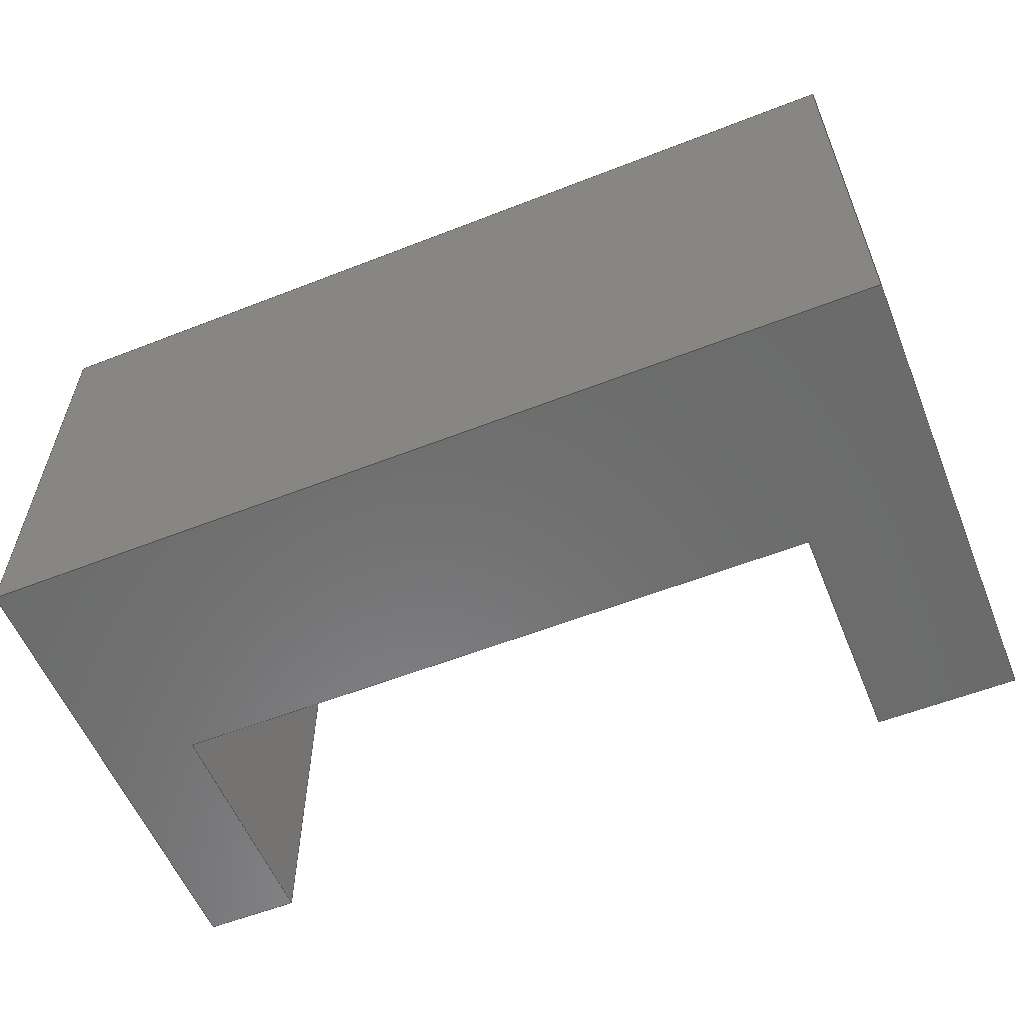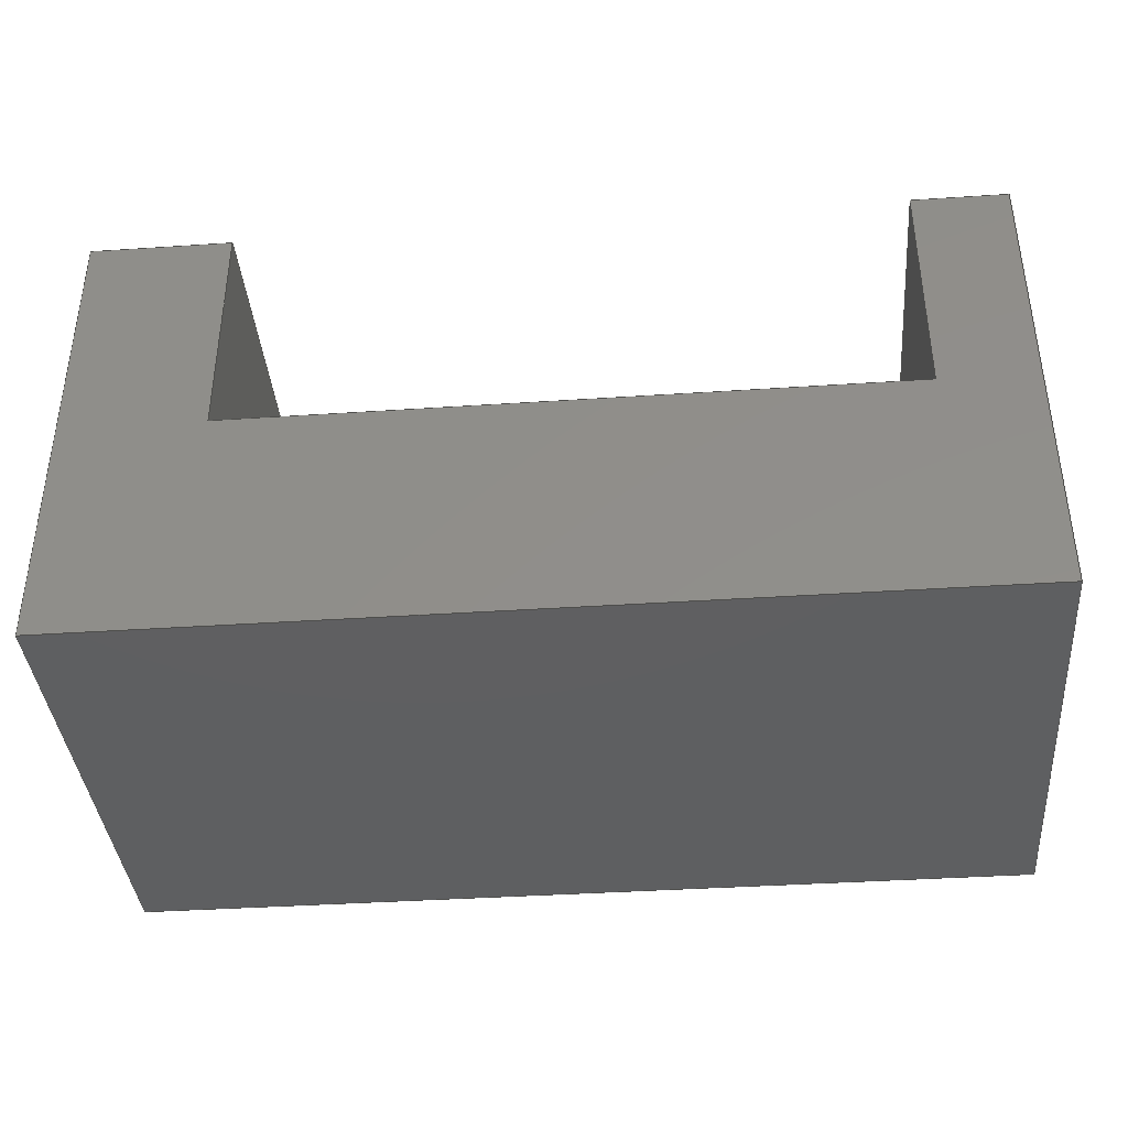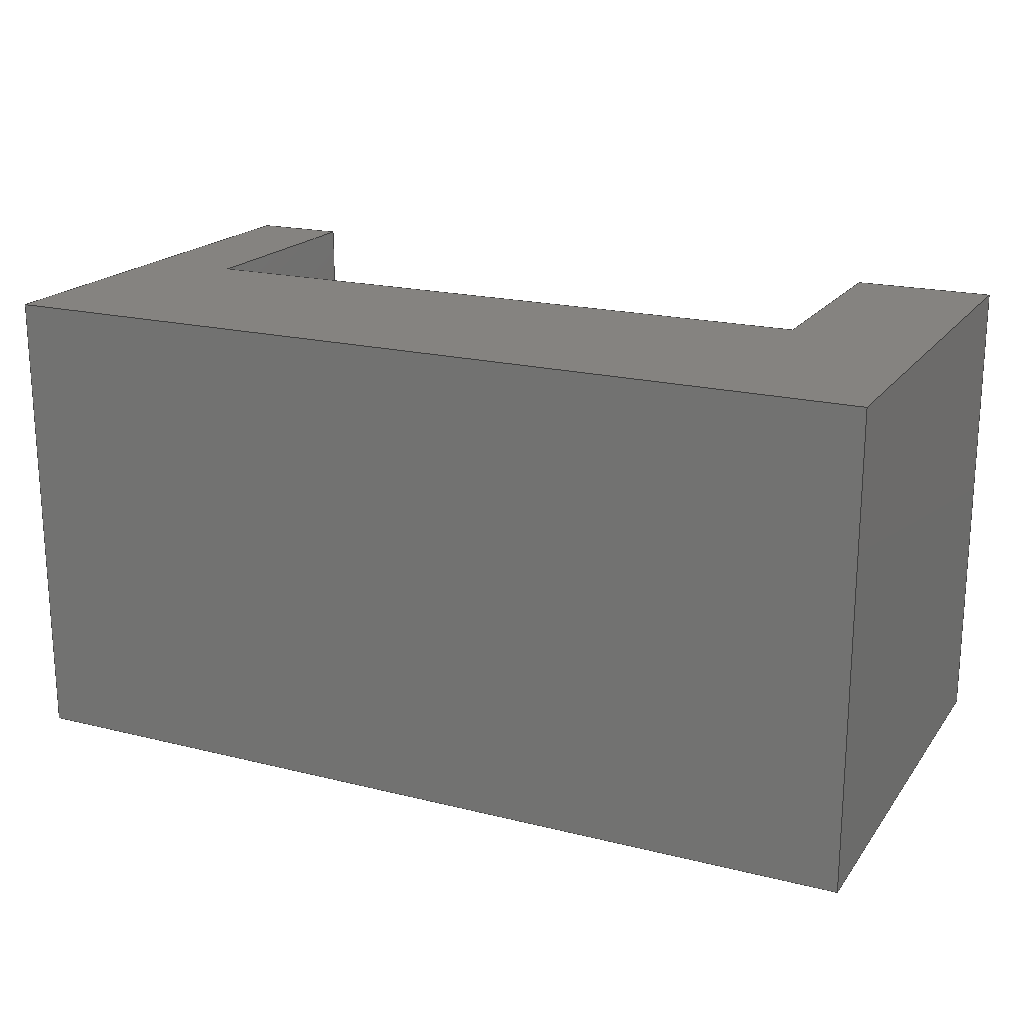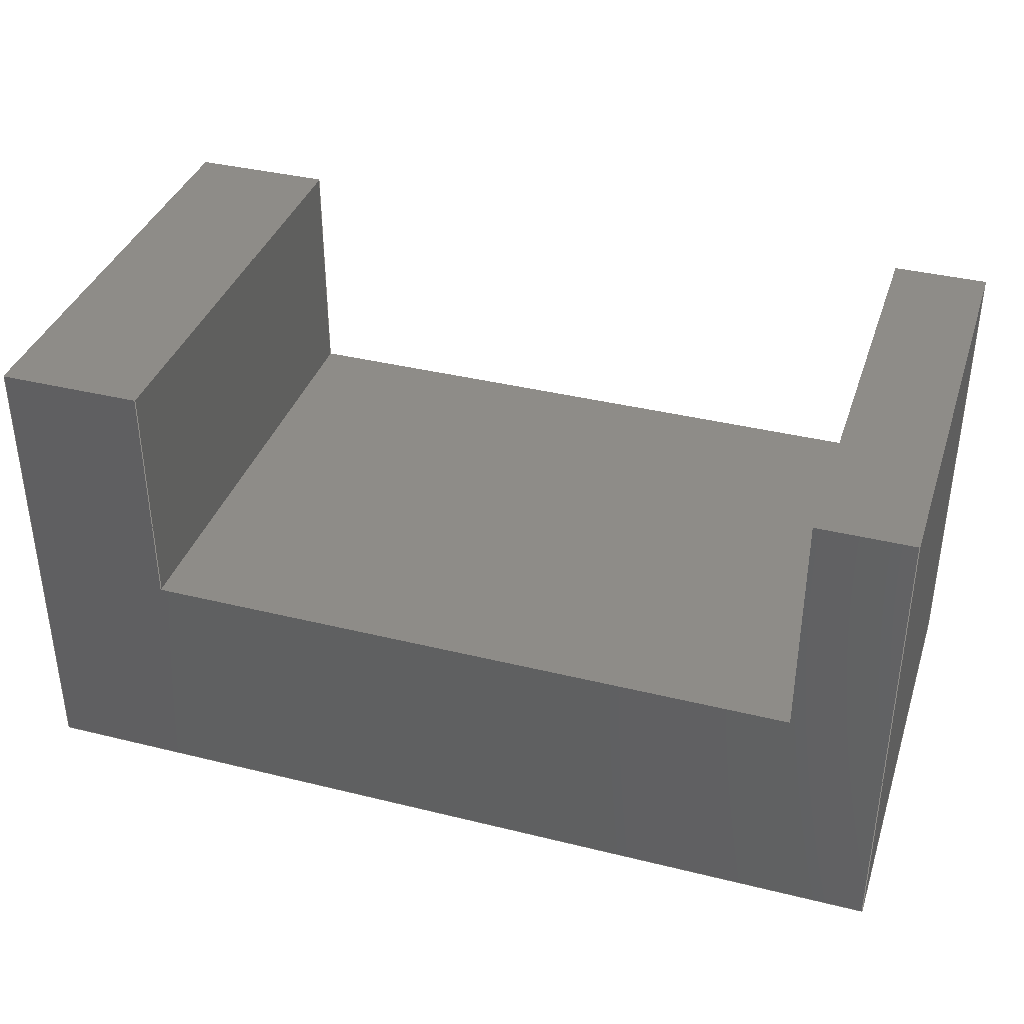
<metadata>
{"format":"step","ext":"step","renderer":"f3d","projection":"perspective","resolution":1024,"background":"white","views":[{"elev":-57.7,"azim":-157.9,"up":"+Y"},{"elev":-38.6,"azim":4.8,"up":"+Z"},{"elev":19.2,"azim":-154.7,"up":"+Y"},{"elev":37.3,"azim":17.6,"up":"+Z"}]}
</metadata>
<code>
ISO-10303-21;
DATA;
#1=MECHANICAL_DESIGN_GEOMETRIC_PRESENTATION_REPRESENTATION('',(#5,#6),
#307);
#2=SHAPE_REPRESENTATION_RELATIONSHIP('SRR','None',#314,#3);
#3=ADVANCED_BREP_SHAPE_REPRESENTATION('',(#4),#306);
#4=MANIFOLD_SOLID_BREP('Body1',#183);
#5=STYLED_ITEM('',(#324),#181);
#6=STYLED_ITEM('',(#323),#4);
#7=FACE_OUTER_BOUND('',#17,.T.);
#8=FACE_OUTER_BOUND('',#18,.T.);
#9=FACE_OUTER_BOUND('',#19,.T.);
#10=FACE_OUTER_BOUND('',#20,.T.);
#11=FACE_OUTER_BOUND('',#21,.T.);
#12=FACE_OUTER_BOUND('',#22,.T.);
#13=FACE_OUTER_BOUND('',#23,.T.);
#14=FACE_OUTER_BOUND('',#24,.T.);
#15=FACE_OUTER_BOUND('',#25,.T.);
#16=FACE_OUTER_BOUND('',#26,.T.);
#17=EDGE_LOOP('',(#115,#116,#117,#118));
#18=EDGE_LOOP('',(#119,#120,#121,#122));
#19=EDGE_LOOP('',(#123,#124,#125,#126));
#20=EDGE_LOOP('',(#127,#128,#129,#130));
#21=EDGE_LOOP('',(#131,#132,#133,#134));
#22=EDGE_LOOP('',(#135,#136,#137,#138));
#23=EDGE_LOOP('',(#139,#140,#141,#142));
#24=EDGE_LOOP('',(#143,#144,#145,#146));
#25=EDGE_LOOP('',(#147,#148,#149,#150,#151,#152,#153,#154));
#26=EDGE_LOOP('',(#155,#156,#157,#158,#159,#160,#161,#162));
#27=LINE('',#257,#51);
#28=LINE('',#259,#52);
#29=LINE('',#261,#53);
#30=LINE('',#262,#54);
#31=LINE('',#265,#55);
#32=LINE('',#267,#56);
#33=LINE('',#268,#57);
#34=LINE('',#271,#58);
#35=LINE('',#273,#59);
#36=LINE('',#274,#60);
#37=LINE('',#277,#61);
#38=LINE('',#279,#62);
#39=LINE('',#280,#63);
#40=LINE('',#283,#64);
#41=LINE('',#285,#65);
#42=LINE('',#286,#66);
#43=LINE('',#289,#67);
#44=LINE('',#291,#68);
#45=LINE('',#292,#69);
#46=LINE('',#295,#70);
#47=LINE('',#297,#71);
#48=LINE('',#298,#72);
#49=LINE('',#300,#73);
#50=LINE('',#301,#74);
#51=VECTOR('',#211,10);
#52=VECTOR('',#212,10);
#53=VECTOR('',#213,10);
#54=VECTOR('',#214,10);
#55=VECTOR('',#217,10);
#56=VECTOR('',#218,10);
#57=VECTOR('',#219,10);
#58=VECTOR('',#222,10);
#59=VECTOR('',#223,10);
#60=VECTOR('',#224,10);
#61=VECTOR('',#227,10);
#62=VECTOR('',#228,10);
#63=VECTOR('',#229,10);
#64=VECTOR('',#232,10);
#65=VECTOR('',#233,10);
#66=VECTOR('',#234,10);
#67=VECTOR('',#237,10);
#68=VECTOR('',#238,10);
#69=VECTOR('',#239,10);
#70=VECTOR('',#242,10);
#71=VECTOR('',#243,10);
#72=VECTOR('',#244,10);
#73=VECTOR('',#247,10);
#74=VECTOR('',#248,10);
#75=VERTEX_POINT('',#255);
#76=VERTEX_POINT('',#256);
#77=VERTEX_POINT('',#258);
#78=VERTEX_POINT('',#260);
#79=VERTEX_POINT('',#264);
#80=VERTEX_POINT('',#266);
#81=VERTEX_POINT('',#270);
#82=VERTEX_POINT('',#272);
#83=VERTEX_POINT('',#276);
#84=VERTEX_POINT('',#278);
#85=VERTEX_POINT('',#282);
#86=VERTEX_POINT('',#284);
#87=VERTEX_POINT('',#288);
#88=VERTEX_POINT('',#290);
#89=VERTEX_POINT('',#294);
#90=VERTEX_POINT('',#296);
#91=EDGE_CURVE('',#75,#76,#27,.T.);
#92=EDGE_CURVE('',#75,#77,#28,.T.);
#93=EDGE_CURVE('',#78,#77,#29,.T.);
#94=EDGE_CURVE('',#76,#78,#30,.T.);
#95=EDGE_CURVE('',#79,#76,#31,.T.);
#96=EDGE_CURVE('',#80,#78,#32,.T.);
#97=EDGE_CURVE('',#79,#80,#33,.T.);
#98=EDGE_CURVE('',#81,#79,#34,.T.);
#99=EDGE_CURVE('',#82,#80,#35,.T.);
#100=EDGE_CURVE('',#81,#82,#36,.T.);
#101=EDGE_CURVE('',#83,#81,#37,.T.);
#102=EDGE_CURVE('',#84,#82,#38,.T.);
#103=EDGE_CURVE('',#83,#84,#39,.T.);
#104=EDGE_CURVE('',#85,#83,#40,.T.);
#105=EDGE_CURVE('',#86,#84,#41,.T.);
#106=EDGE_CURVE('',#85,#86,#42,.T.);
#107=EDGE_CURVE('',#87,#85,#43,.T.);
#108=EDGE_CURVE('',#88,#86,#44,.T.);
#109=EDGE_CURVE('',#87,#88,#45,.T.);
#110=EDGE_CURVE('',#89,#87,#46,.T.);
#111=EDGE_CURVE('',#90,#88,#47,.T.);
#112=EDGE_CURVE('',#89,#90,#48,.T.);
#113=EDGE_CURVE('',#75,#89,#49,.T.);
#114=EDGE_CURVE('',#77,#90,#50,.T.);
#115=ORIENTED_EDGE('',*,*,#91,.F.);
#116=ORIENTED_EDGE('',*,*,#92,.T.);
#117=ORIENTED_EDGE('',*,*,#93,.F.);
#118=ORIENTED_EDGE('',*,*,#94,.F.);
#119=ORIENTED_EDGE('',*,*,#95,.T.);
#120=ORIENTED_EDGE('',*,*,#94,.T.);
#121=ORIENTED_EDGE('',*,*,#96,.F.);
#122=ORIENTED_EDGE('',*,*,#97,.F.);
#123=ORIENTED_EDGE('',*,*,#98,.T.);
#124=ORIENTED_EDGE('',*,*,#97,.T.);
#125=ORIENTED_EDGE('',*,*,#99,.F.);
#126=ORIENTED_EDGE('',*,*,#100,.F.);
#127=ORIENTED_EDGE('',*,*,#101,.T.);
#128=ORIENTED_EDGE('',*,*,#100,.T.);
#129=ORIENTED_EDGE('',*,*,#102,.F.);
#130=ORIENTED_EDGE('',*,*,#103,.F.);
#131=ORIENTED_EDGE('',*,*,#104,.T.);
#132=ORIENTED_EDGE('',*,*,#103,.T.);
#133=ORIENTED_EDGE('',*,*,#105,.F.);
#134=ORIENTED_EDGE('',*,*,#106,.F.);
#135=ORIENTED_EDGE('',*,*,#107,.T.);
#136=ORIENTED_EDGE('',*,*,#106,.T.);
#137=ORIENTED_EDGE('',*,*,#108,.F.);
#138=ORIENTED_EDGE('',*,*,#109,.F.);
#139=ORIENTED_EDGE('',*,*,#110,.T.);
#140=ORIENTED_EDGE('',*,*,#109,.T.);
#141=ORIENTED_EDGE('',*,*,#111,.F.);
#142=ORIENTED_EDGE('',*,*,#112,.F.);
#143=ORIENTED_EDGE('',*,*,#113,.T.);
#144=ORIENTED_EDGE('',*,*,#112,.T.);
#145=ORIENTED_EDGE('',*,*,#114,.F.);
#146=ORIENTED_EDGE('',*,*,#92,.F.);
#147=ORIENTED_EDGE('',*,*,#114,.T.);
#148=ORIENTED_EDGE('',*,*,#111,.T.);
#149=ORIENTED_EDGE('',*,*,#108,.T.);
#150=ORIENTED_EDGE('',*,*,#105,.T.);
#151=ORIENTED_EDGE('',*,*,#102,.T.);
#152=ORIENTED_EDGE('',*,*,#99,.T.);
#153=ORIENTED_EDGE('',*,*,#96,.T.);
#154=ORIENTED_EDGE('',*,*,#93,.T.);
#155=ORIENTED_EDGE('',*,*,#113,.F.);
#156=ORIENTED_EDGE('',*,*,#91,.T.);
#157=ORIENTED_EDGE('',*,*,#95,.F.);
#158=ORIENTED_EDGE('',*,*,#98,.F.);
#159=ORIENTED_EDGE('',*,*,#101,.F.);
#160=ORIENTED_EDGE('',*,*,#104,.F.);
#161=ORIENTED_EDGE('',*,*,#107,.F.);
#162=ORIENTED_EDGE('',*,*,#110,.F.);
#163=PLANE('',#197);
#164=PLANE('',#198);
#165=PLANE('',#199);
#166=PLANE('',#200);
#167=PLANE('',#201);
#168=PLANE('',#202);
#169=PLANE('',#203);
#170=PLANE('',#204);
#171=PLANE('',#205);
#172=PLANE('',#206);
#173=ADVANCED_FACE('',(#7),#163,.T.);
#174=ADVANCED_FACE('',(#8),#164,.T.);
#175=ADVANCED_FACE('',(#9),#165,.T.);
#176=ADVANCED_FACE('',(#10),#166,.T.);
#177=ADVANCED_FACE('',(#11),#167,.T.);
#178=ADVANCED_FACE('',(#12),#168,.T.);
#179=ADVANCED_FACE('',(#13),#169,.T.);
#180=ADVANCED_FACE('',(#14),#170,.T.);
#181=ADVANCED_FACE('',(#15),#171,.T.);
#182=ADVANCED_FACE('',(#16),#172,.F.);
#183=CLOSED_SHELL('',(#173,#174,#175,#176,#177,#178,#179,#180,#181,#182));
#184=DERIVED_UNIT_ELEMENT(#186,1);
#185=DERIVED_UNIT_ELEMENT(#309,3);
#186=(
MASS_UNIT()
NAMED_UNIT(*)
SI_UNIT(.KILO.,.GRAM.)
);
#187=DERIVED_UNIT((#184,#185));
#188=MEASURE_REPRESENTATION_ITEM('density measure',
POSITIVE_RATIO_MEASURE(7850),#187);
#189=PROPERTY_DEFINITION_REPRESENTATION(#194,#191);
#190=PROPERTY_DEFINITION_REPRESENTATION(#195,#192);
#191=REPRESENTATION('material name',(#193),#306);
#192=REPRESENTATION('density',(#188),#306);
#193=DESCRIPTIVE_REPRESENTATION_ITEM('Steel','Steel');
#194=PROPERTY_DEFINITION('material property','material name',#316);
#195=PROPERTY_DEFINITION('material property','density of part',#316);
#196=AXIS2_PLACEMENT_3D('placement',#253,#207,#208);
#197=AXIS2_PLACEMENT_3D('',#254,#209,#210);
#198=AXIS2_PLACEMENT_3D('',#263,#215,#216);
#199=AXIS2_PLACEMENT_3D('',#269,#220,#221);
#200=AXIS2_PLACEMENT_3D('',#275,#225,#226);
#201=AXIS2_PLACEMENT_3D('',#281,#230,#231);
#202=AXIS2_PLACEMENT_3D('',#287,#235,#236);
#203=AXIS2_PLACEMENT_3D('',#293,#240,#241);
#204=AXIS2_PLACEMENT_3D('',#299,#245,#246);
#205=AXIS2_PLACEMENT_3D('',#302,#249,#250);
#206=AXIS2_PLACEMENT_3D('',#303,#251,#252);
#207=DIRECTION('axis',(0,0,1));
#208=DIRECTION('refdir',(1,0,0));
#209=DIRECTION('center_axis',(-1,0,0));
#210=DIRECTION('ref_axis',(0,0,1));
#211=DIRECTION('',(0,0,-1));
#212=DIRECTION('',(0,1,0));
#213=DIRECTION('',(0,0,1));
#214=DIRECTION('',(0,1,0));
#215=DIRECTION('center_axis',(0,0,1));
#216=DIRECTION('ref_axis',(1,0,0));
#217=DIRECTION('',(1,0,0));
#218=DIRECTION('',(1,0,0));
#219=DIRECTION('',(0,1,0));
#220=DIRECTION('center_axis',(1,0,0));
#221=DIRECTION('ref_axis',(0,0,-1));
#222=DIRECTION('',(0,0,-1));
#223=DIRECTION('',(0,0,-1));
#224=DIRECTION('',(0,1,0));
#225=DIRECTION('center_axis',(0,0,1));
#226=DIRECTION('ref_axis',(1,0,0));
#227=DIRECTION('',(1,0,0));
#228=DIRECTION('',(1,0,0));
#229=DIRECTION('',(0,1,0));
#230=DIRECTION('center_axis',(-1,0,0));
#231=DIRECTION('ref_axis',(0,0,1));
#232=DIRECTION('',(0,0,1));
#233=DIRECTION('',(0,0,1));
#234=DIRECTION('',(0,1,0));
#235=DIRECTION('center_axis',(0,0,-1));
#236=DIRECTION('ref_axis',(-1,0,0));
#237=DIRECTION('',(-1,0,0));
#238=DIRECTION('',(-1,0,0));
#239=DIRECTION('',(0,1,0));
#240=DIRECTION('center_axis',(1,0,0));
#241=DIRECTION('ref_axis',(0,0,-1));
#242=DIRECTION('',(0,0,-1));
#243=DIRECTION('',(0,0,-1));
#244=DIRECTION('',(0,1,0));
#245=DIRECTION('center_axis',(0,0,1));
#246=DIRECTION('ref_axis',(1,0,0));
#247=DIRECTION('',(1,0,0));
#248=DIRECTION('',(1,0,0));
#249=DIRECTION('center_axis',(0,1,0));
#250=DIRECTION('ref_axis',(0,0,1));
#251=DIRECTION('center_axis',(0,1,0));
#252=DIRECTION('ref_axis',(1,0,0));
#253=CARTESIAN_POINT('',(0,0,0));
#254=CARTESIAN_POINT('Origin',(85,0,-25));
#255=CARTESIAN_POINT('',(85,0,0));
#256=CARTESIAN_POINT('',(85,0,-25));
#257=CARTESIAN_POINT('',(85,0,0));
#258=CARTESIAN_POINT('',(85,50,0));
#259=CARTESIAN_POINT('',(85,0,0));
#260=CARTESIAN_POINT('',(85,50,-25));
#261=CARTESIAN_POINT('',(85,50,0));
#262=CARTESIAN_POINT('',(85,0,-25));
#263=CARTESIAN_POINT('Origin',(15,0,-25));
#264=CARTESIAN_POINT('',(15,0,-25));
#265=CARTESIAN_POINT('',(15,0,-25));
#266=CARTESIAN_POINT('',(15,50,-25));
#267=CARTESIAN_POINT('',(15,50,-25));
#268=CARTESIAN_POINT('',(15,0,-25));
#269=CARTESIAN_POINT('Origin',(15,0,0));
#270=CARTESIAN_POINT('',(15,0,0));
#271=CARTESIAN_POINT('',(15,0,0));
#272=CARTESIAN_POINT('',(15,50,0));
#273=CARTESIAN_POINT('',(15,50,0));
#274=CARTESIAN_POINT('',(15,0,0));
#275=CARTESIAN_POINT('Origin',(0,0,0));
#276=CARTESIAN_POINT('',(0,0,0));
#277=CARTESIAN_POINT('',(0,0,0));
#278=CARTESIAN_POINT('',(0,50,0));
#279=CARTESIAN_POINT('',(0,50,0));
#280=CARTESIAN_POINT('',(0,0,0));
#281=CARTESIAN_POINT('Origin',(0,0,-50));
#282=CARTESIAN_POINT('',(0,0,-50));
#283=CARTESIAN_POINT('',(0,0,-50));
#284=CARTESIAN_POINT('',(0,50,-50));
#285=CARTESIAN_POINT('',(0,50,-50));
#286=CARTESIAN_POINT('',(0,0,-50));
#287=CARTESIAN_POINT('Origin',(95,0,-50));
#288=CARTESIAN_POINT('',(95,0,-50));
#289=CARTESIAN_POINT('',(95,0,-50));
#290=CARTESIAN_POINT('',(95,50,-50));
#291=CARTESIAN_POINT('',(95,50,-50));
#292=CARTESIAN_POINT('',(95,0,-50));
#293=CARTESIAN_POINT('Origin',(95,0,0));
#294=CARTESIAN_POINT('',(95,0,0));
#295=CARTESIAN_POINT('',(95,0,0));
#296=CARTESIAN_POINT('',(95,50,0));
#297=CARTESIAN_POINT('',(95,50,0));
#298=CARTESIAN_POINT('',(95,0,0));
#299=CARTESIAN_POINT('Origin',(85,0,0));
#300=CARTESIAN_POINT('',(0,0,0));
#301=CARTESIAN_POINT('',(0,50,0));
#302=CARTESIAN_POINT('Origin',(47.5,50,-25));
#303=CARTESIAN_POINT('Origin',(47.5,0,-25));
#304=UNCERTAINTY_MEASURE_WITH_UNIT(LENGTH_MEASURE(0.01),#308,
'DISTANCE_ACCURACY_VALUE',
'Maximum model space distance between geometric entities at asserted c
onnectivities');
#305=UNCERTAINTY_MEASURE_WITH_UNIT(LENGTH_MEASURE(0.01),#308,
'DISTANCE_ACCURACY_VALUE',
'Maximum model space distance between geometric entities at asserted c
onnectivities');
#306=(
GEOMETRIC_REPRESENTATION_CONTEXT(3)
GLOBAL_UNCERTAINTY_ASSIGNED_CONTEXT((#304))
GLOBAL_UNIT_ASSIGNED_CONTEXT((#308,#310,#311))
REPRESENTATION_CONTEXT('','3D')
);
#307=(
GEOMETRIC_REPRESENTATION_CONTEXT(3)
GLOBAL_UNCERTAINTY_ASSIGNED_CONTEXT((#305))
GLOBAL_UNIT_ASSIGNED_CONTEXT((#308,#310,#311))
REPRESENTATION_CONTEXT('','3D')
);
#308=(
LENGTH_UNIT()
NAMED_UNIT(*)
SI_UNIT(.MILLI.,.METRE.)
);
#309=(
LENGTH_UNIT()
NAMED_UNIT(*)
SI_UNIT($,.METRE.)
);
#310=(
NAMED_UNIT(*)
PLANE_ANGLE_UNIT()
SI_UNIT($,.RADIAN.)
);
#311=(
NAMED_UNIT(*)
SI_UNIT($,.STERADIAN.)
SOLID_ANGLE_UNIT()
);
#312=SHAPE_DEFINITION_REPRESENTATION(#313,#314);
#313=PRODUCT_DEFINITION_SHAPE('',$,#316);
#314=SHAPE_REPRESENTATION('',(#196),#306);
#315=PRODUCT_DEFINITION_CONTEXT('part definition',#320,'design');
#316=PRODUCT_DEFINITION('Untitled','Untitled',#317,#315);
#317=PRODUCT_DEFINITION_FORMATION('',$,#322);
#318=PRODUCT_RELATED_PRODUCT_CATEGORY('Untitled','Untitled',(#322));
#319=APPLICATION_PROTOCOL_DEFINITION('international standard',
'automotive_design',2009,#320);
#320=APPLICATION_CONTEXT(
'Core Data for Automotive Mechanical Design Process');
#321=PRODUCT_CONTEXT('part definition',#320,'mechanical');
#322=PRODUCT('Untitled','Untitled',$,(#321));
#323=PRESENTATION_STYLE_ASSIGNMENT((#325));
#324=PRESENTATION_STYLE_ASSIGNMENT((#326));
#325=SURFACE_STYLE_USAGE(.BOTH.,#327);
#326=SURFACE_STYLE_USAGE(.BOTH.,#328);
#327=SURFACE_SIDE_STYLE('',(#329));
#328=SURFACE_SIDE_STYLE('',(#330));
#329=SURFACE_STYLE_FILL_AREA(#331);
#330=SURFACE_STYLE_FILL_AREA(#332);
#331=FILL_AREA_STYLE('Steel - Satin',(#333));
#332=FILL_AREA_STYLE('Fabric (White)',(#334));
#333=FILL_AREA_STYLE_COLOUR('Steel - Satin',#335);
#334=FILL_AREA_STYLE_COLOUR('Fabric (White)',#336);
#335=COLOUR_RGB('Steel - Satin',0.6275,0.6275,0.6275);
#336=COLOUR_RGB('Fabric (White)',0,0,0);
ENDSEC;
END-ISO-10303-21;

</code>
